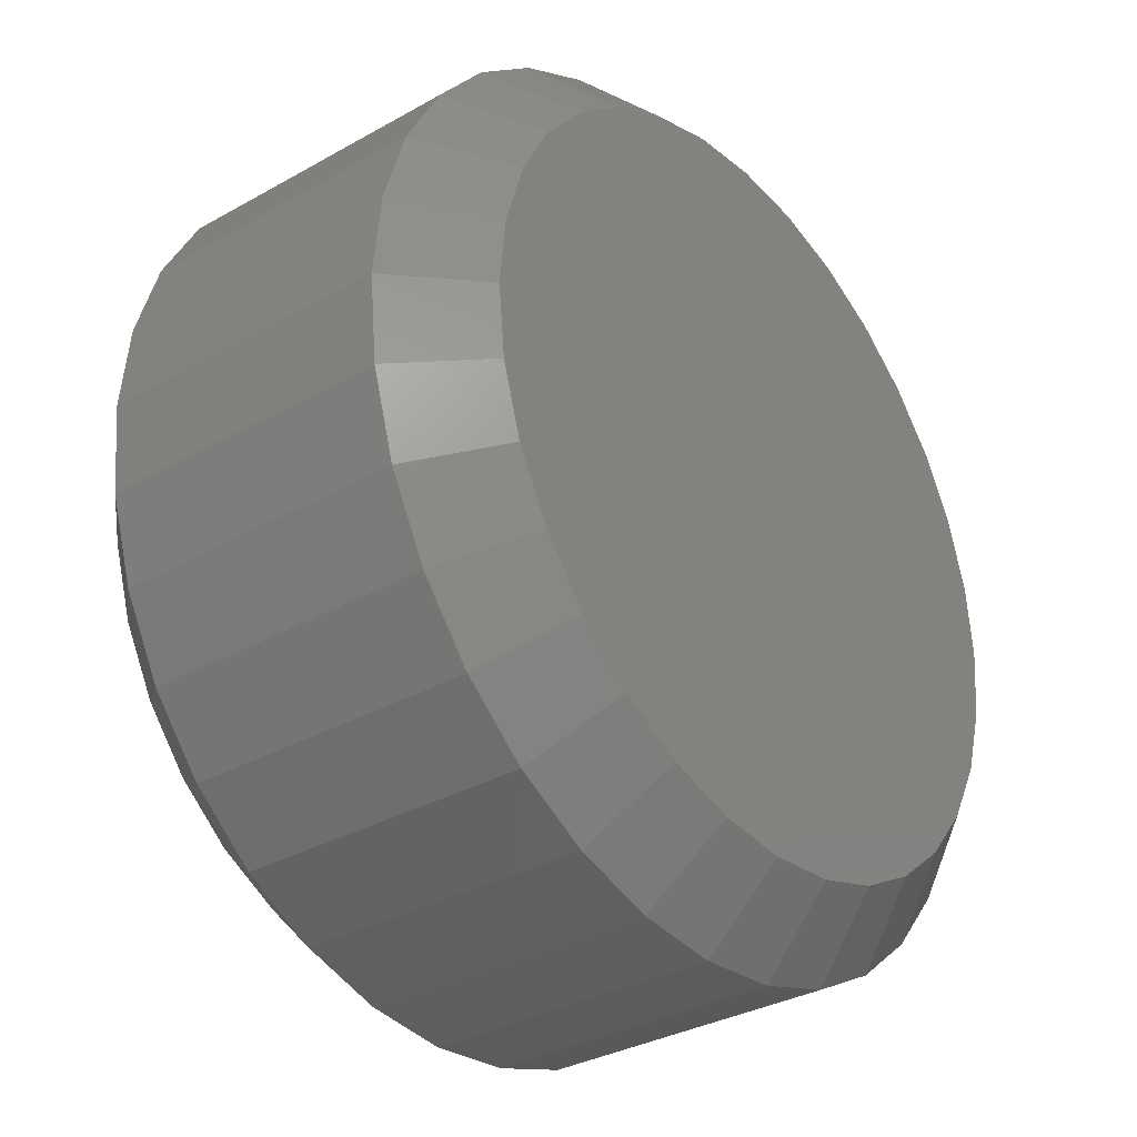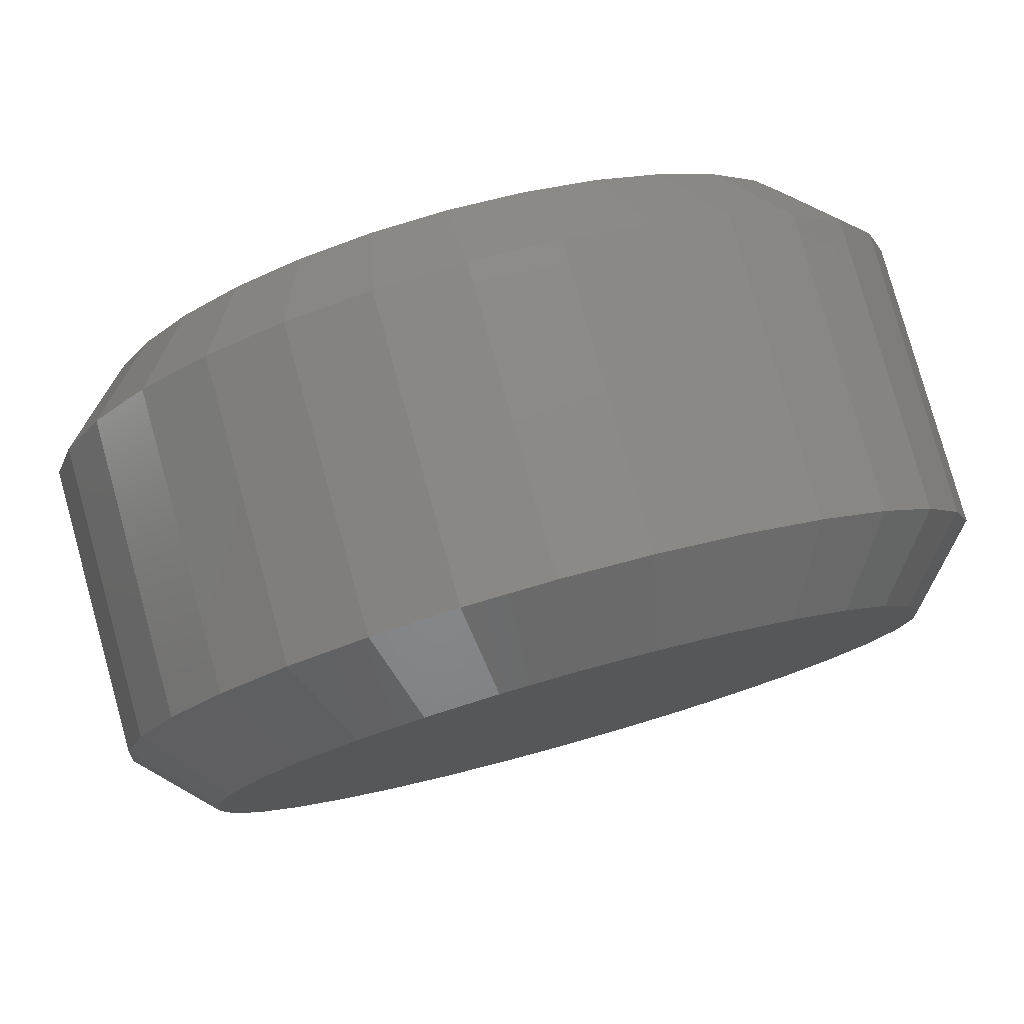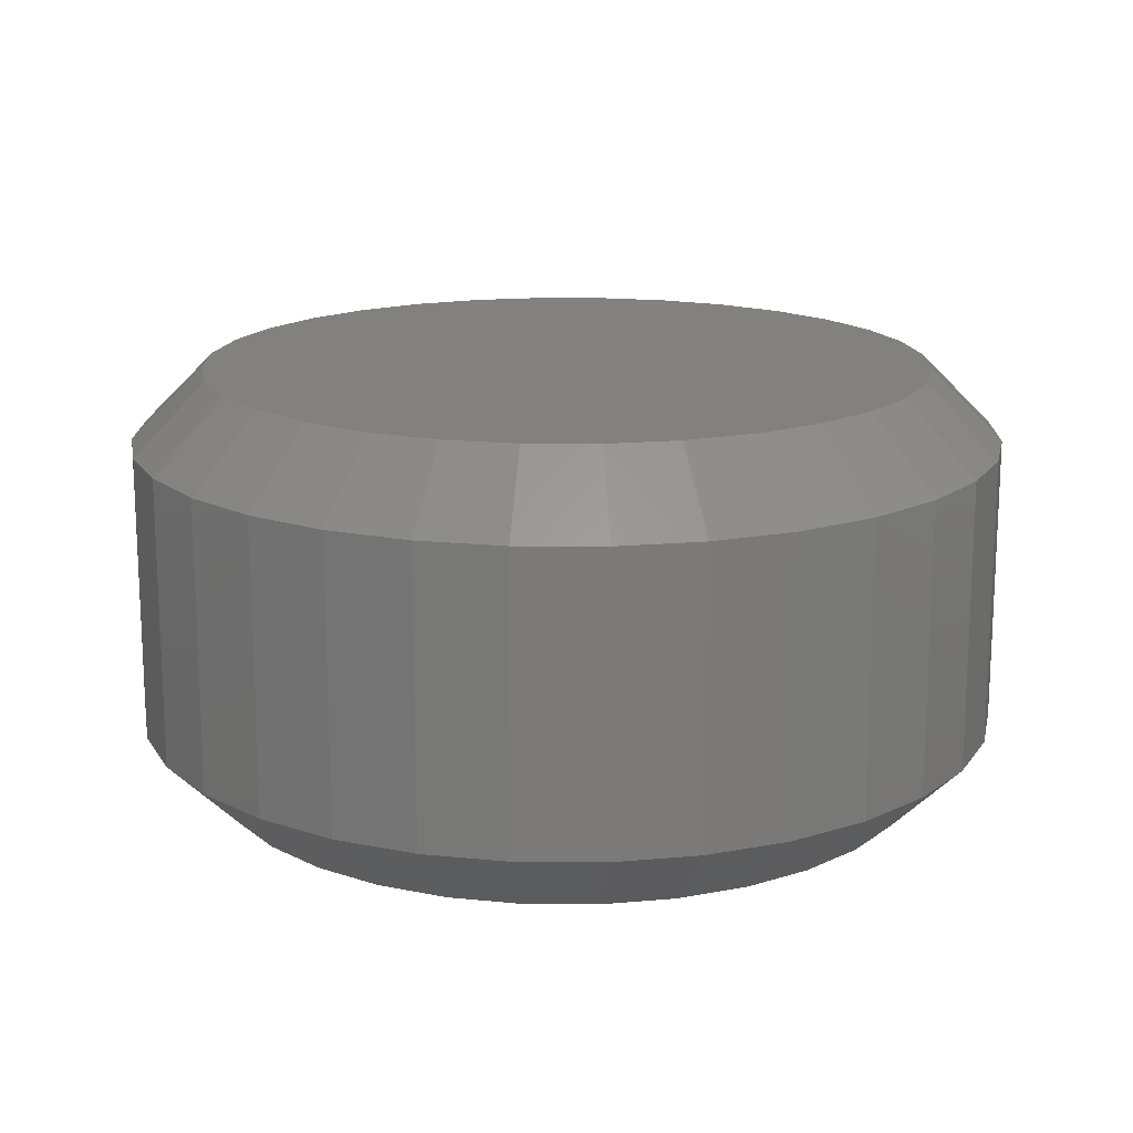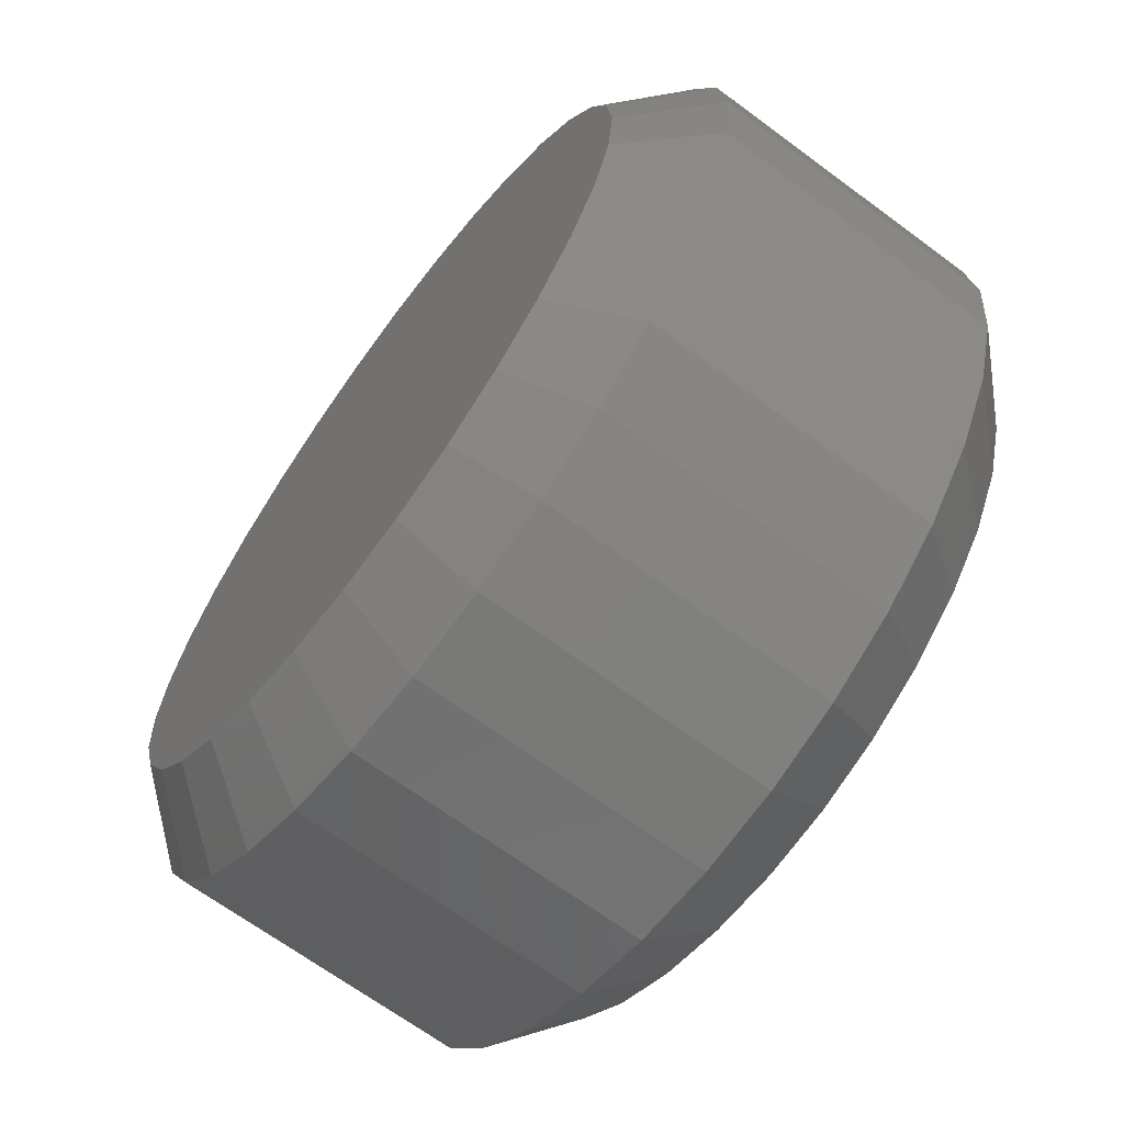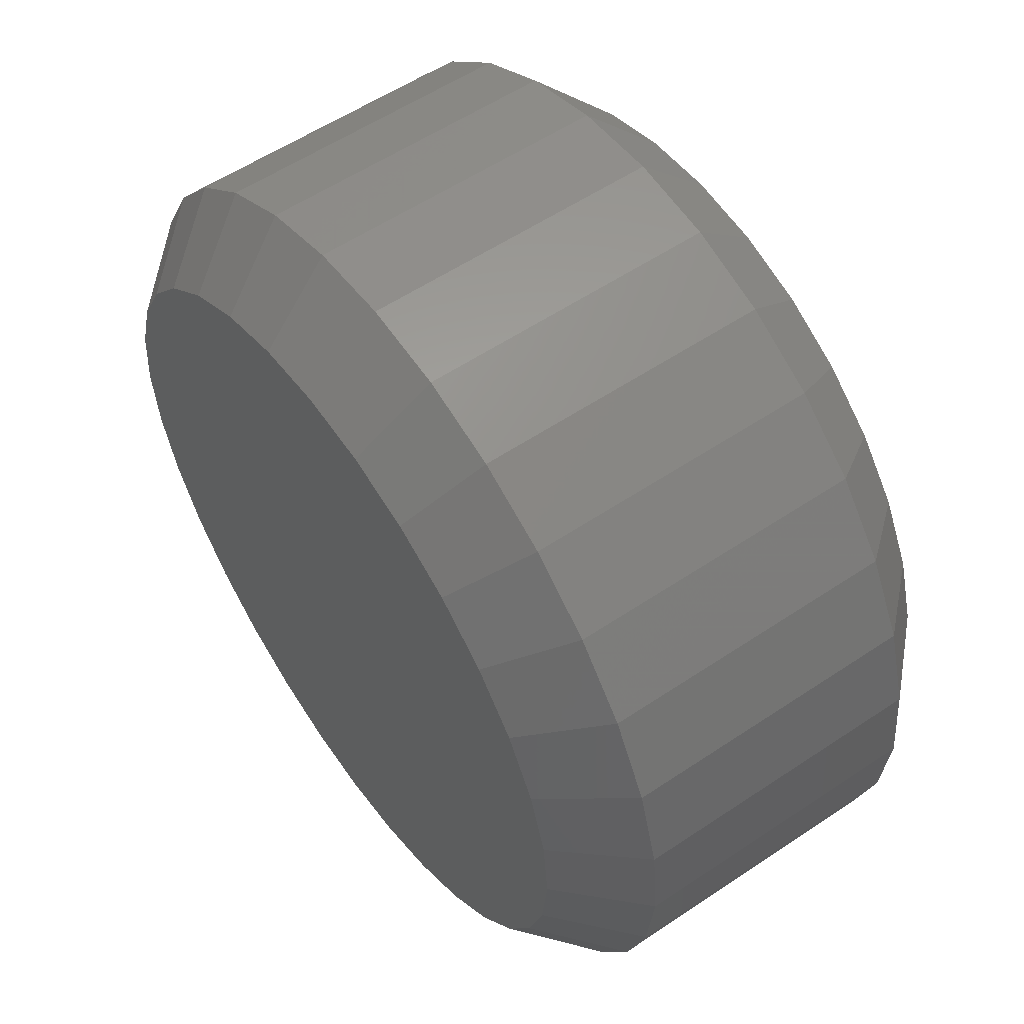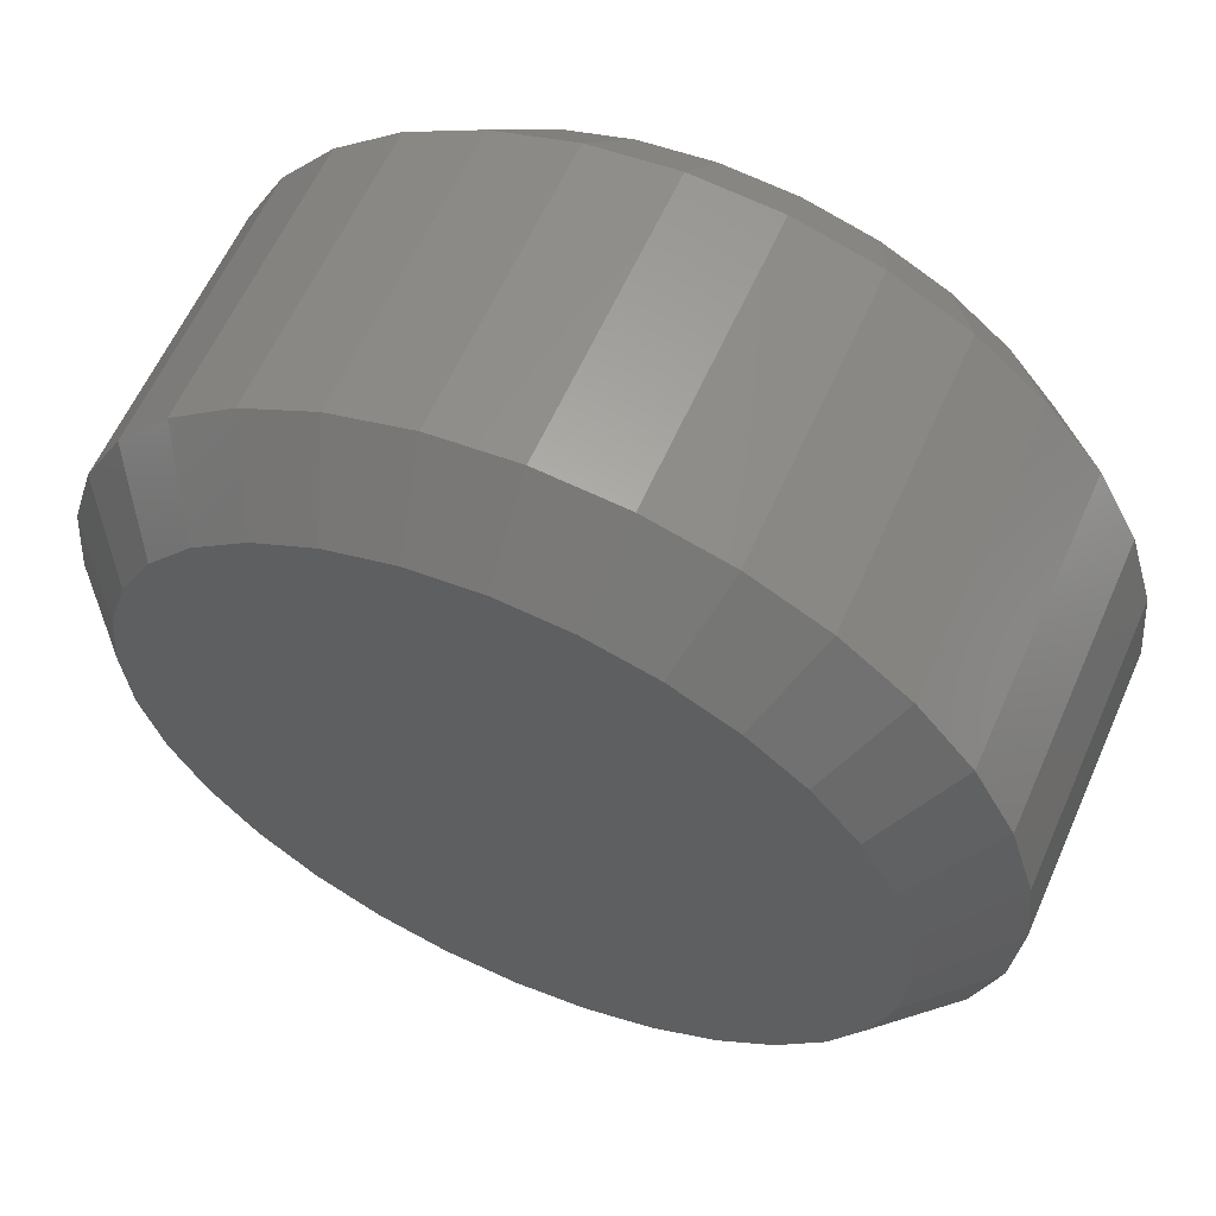
<metadata>
{"format":"stl","ext":"stl","renderer":"f3d","projection":"perspective","resolution":1024,"background":"white","views":[{"elev":-32.8,"azim":128.1,"up":"+Z"},{"elev":79.5,"azim":164.5,"up":"+Z"},{"elev":16.2,"azim":-162.4,"up":"+Y"},{"elev":-67.3,"azim":-126.6,"up":"+Z"},{"elev":56.4,"azim":54.9,"up":"+Z"},{"elev":60.3,"azim":23.8,"up":"+Z"}]}
</metadata>
<code>
# stl→obj: 128 verts, 252 faces
v 0.7184 -0.007812 0.0001645
v 0.7184 -0.03906 0.0001645
v 0.7175 -0.007812 -0.009077
v 0.7175 -0.03906 -0.009077
v 0.7148 -0.007812 -0.01796
v 0.7148 -0.03906 -0.01796
v 0.7104 -0.007812 -0.02615
v 0.7104 -0.03906 -0.02615
v 0.7045 -0.007812 -0.03333
v 0.7045 -0.03906 -0.03333
v 0.6974 -0.007812 -0.03922
v 0.6974 -0.03906 -0.03922
v 0.6892 -0.007812 -0.0436
v 0.6892 -0.03906 -0.0436
v 0.6803 -0.007812 -0.04629
v 0.6803 -0.03906 -0.04629
v 0.6711 -0.007812 -0.0472
v 0.6711 -0.03906 -0.0472
v 0.6618 -0.007812 -0.04629
v 0.6618 -0.03906 -0.04629
v 0.6529 -0.007812 -0.0436
v 0.6529 -0.03906 -0.0436
v 0.6447 -0.007812 -0.03922
v 0.6447 -0.03906 -0.03922
v 0.6376 -0.007812 -0.03333
v 0.6376 -0.03906 -0.03333
v 0.6317 -0.007812 -0.02615
v 0.6317 -0.03906 -0.02615
v 0.6273 -0.007812 -0.01796
v 0.6273 -0.03906 -0.01796
v 0.6246 -0.007812 -0.009077
v 0.6246 -0.03906 -0.009077
v 0.6237 -0.007812 0.0001645
v 0.6237 -0.03906 0.0001645
v 0.6246 -0.007812 0.009406
v 0.6246 -0.03906 0.009406
v 0.6273 -0.007812 0.01829
v 0.6273 -0.03906 0.01829
v 0.6317 -0.007812 0.02648
v 0.6317 -0.03906 0.02648
v 0.6376 -0.007812 0.03366
v 0.6376 -0.03906 0.03366
v 0.6447 -0.007812 0.03955
v 0.6447 -0.03906 0.03955
v 0.6529 -0.007812 0.04393
v 0.6529 -0.03906 0.04393
v 0.6618 -0.007812 0.04662
v 0.6618 -0.03906 0.04662
v 0.6711 -0.007812 0.04753
v 0.6711 -0.03906 0.04753
v 0.6803 -0.007812 0.04662
v 0.6803 -0.03906 0.04662
v 0.6892 -0.007812 0.04393
v 0.6892 -0.03906 0.04393
v 0.6974 -0.007812 0.03955
v 0.6974 -0.03906 0.03955
v 0.7045 -0.007812 0.03366
v 0.7045 -0.03906 0.03366
v 0.7104 -0.007812 0.02648
v 0.7104 -0.03906 0.02648
v 0.7148 -0.007812 0.01829
v 0.7148 -0.03906 0.01829
v 0.7175 -0.007812 0.009406
v 0.7175 -0.03906 0.009406
v 0.6711 -0.04688 0.03972
v 0.6633 -0.04688 0.03896
v 0.6559 -0.04688 0.03671
v 0.6788 -0.04688 0.03896
v 0.6862 -0.04688 0.03671
v 0.6491 -0.04688 0.03305
v 0.693 -0.04688 0.03305
v 0.6431 -0.04688 0.02813
v 0.699 -0.04688 0.02813
v 0.6382 -0.04688 0.02214
v 0.7039 -0.04688 0.02214
v 0.6345 -0.04688 0.0153
v 0.7076 -0.04688 0.0153
v 0.6323 -0.04688 0.007881
v 0.7098 -0.04688 0.007881
v 0.7098 -0.04688 -0.007553
v 0.6345 -0.04688 -0.01497
v 0.7076 -0.04688 -0.01497
v 0.6382 -0.04688 -0.02181
v 0.7039 -0.04688 -0.02181
v 0.6431 -0.04688 -0.02781
v 0.699 -0.04688 -0.02781
v 0.6491 -0.04688 -0.03273
v 0.693 -0.04688 -0.03273
v 0.6559 -0.04688 -0.03638
v 0.6862 -0.04688 -0.03638
v 0.6633 -0.04688 -0.03863
v 0.6711 -0.04688 -0.03939
v 0.6788 -0.04688 -0.03863
v 0.7106 -0.04688 0.0001645
v 0.6315 -0.04688 0.0001645
v 0.6323 -0.04688 -0.007553
v 0.6559 1.593e-16 0.03671
v 0.6633 1.602e-16 0.03896
v 0.6711 1.611e-16 0.03972
v 0.6788 1.619e-16 0.03896
v 0.6862 1.626e-16 0.03671
v 0.6491 1.583e-16 0.03305
v 0.693 1.632e-16 0.03305
v 0.6431 1.573e-16 0.02813
v 0.699 1.635e-16 0.02813
v 0.6382 1.564e-16 0.02214
v 0.7039 1.637e-16 0.02214
v 0.6345 1.556e-16 0.0153
v 0.7076 1.637e-16 0.0153
v 0.6323 1.549e-16 0.007881
v 0.7098 1.635e-16 0.007881
v 0.7076 1.619e-16 -0.01497
v 0.6345 1.538e-16 -0.01497
v 0.7098 1.626e-16 -0.007553
v 0.6382 1.537e-16 -0.02181
v 0.7039 1.61e-16 -0.02181
v 0.6431 1.539e-16 -0.02781
v 0.699 1.601e-16 -0.02781
v 0.6491 1.543e-16 -0.03273
v 0.693 1.592e-16 -0.03273
v 0.6559 1.548e-16 -0.03638
v 0.6862 1.582e-16 -0.03638
v 0.6633 1.555e-16 -0.03863
v 0.6711 1.563e-16 -0.03939
v 0.6788 1.572e-16 -0.03863
v 0.6323 1.54e-16 -0.007553
v 0.6315 1.543e-16 0.0001645
v 0.7106 1.631e-16 0.0001645
f 1 2 3
f 3 2 4
f 3 4 5
f 5 4 6
f 5 6 7
f 7 6 8
f 7 8 9
f 9 8 10
f 9 10 11
f 11 10 12
f 11 12 13
f 13 12 14
f 13 14 15
f 15 14 16
f 15 16 17
f 17 16 18
f 17 18 19
f 19 18 20
f 19 20 21
f 21 20 22
f 21 22 23
f 23 22 24
f 23 24 25
f 25 24 26
f 25 26 27
f 27 26 28
f 27 28 29
f 29 28 30
f 29 30 31
f 31 30 32
f 31 32 33
f 33 32 34
f 33 34 35
f 35 34 36
f 35 36 37
f 37 36 38
f 37 38 39
f 39 38 40
f 39 40 41
f 41 40 42
f 41 42 43
f 43 42 44
f 43 44 45
f 45 44 46
f 45 46 47
f 47 46 48
f 47 48 49
f 49 48 50
f 49 50 51
f 51 50 52
f 51 52 53
f 53 52 54
f 53 54 55
f 55 54 56
f 55 56 57
f 57 56 58
f 57 58 59
f 59 58 60
f 59 60 61
f 61 60 62
f 61 62 63
f 63 62 64
f 63 64 1
f 1 64 2
f 65 66 67
f 68 65 67
f 68 67 69
f 69 67 70
f 69 70 71
f 71 70 72
f 71 72 73
f 73 72 74
f 73 74 75
f 75 74 76
f 75 76 77
f 77 76 78
f 77 78 79
f 80 81 82
f 82 81 83
f 82 83 84
f 84 83 85
f 84 85 86
f 86 85 87
f 86 87 88
f 88 87 89
f 88 89 90
f 90 89 91
f 90 91 92
f 90 92 93
f 79 78 94
f 94 78 95
f 94 95 80
f 80 95 96
f 80 96 81
f 94 80 2
f 80 4 2
f 34 32 95
f 32 96 95
f 32 30 81
f 96 32 81
f 28 26 83
f 83 30 28
f 81 30 83
f 24 22 89
f 87 24 89
f 87 85 24
f 20 18 91
f 91 22 20
f 89 22 91
f 16 14 90
f 93 16 90
f 93 92 16
f 12 10 88
f 88 14 12
f 90 14 88
f 8 6 82
f 84 8 82
f 84 86 8
f 80 6 4
f 82 6 80
f 85 83 26
f 26 24 85
f 92 91 18
f 18 16 92
f 86 88 10
f 10 8 86
f 95 78 34
f 78 36 34
f 2 64 94
f 64 79 94
f 64 62 77
f 79 64 77
f 60 58 75
f 75 62 60
f 77 62 75
f 56 54 69
f 71 56 69
f 71 73 56
f 52 50 68
f 68 54 52
f 69 54 68
f 48 46 67
f 66 48 67
f 66 65 48
f 44 42 70
f 70 46 44
f 67 46 70
f 40 38 76
f 74 40 76
f 74 72 40
f 78 38 36
f 76 38 78
f 73 75 58
f 58 56 73
f 65 68 50
f 50 48 65
f 72 70 42
f 42 40 72
f 97 98 99
f 97 99 100
f 101 97 100
f 102 97 101
f 103 102 101
f 104 102 103
f 105 104 103
f 106 104 105
f 107 106 105
f 108 106 107
f 109 108 107
f 110 108 109
f 111 110 109
f 112 113 114
f 115 113 112
f 116 115 112
f 117 115 116
f 118 117 116
f 119 117 118
f 120 119 118
f 121 119 120
f 122 121 120
f 123 121 122
f 124 123 122
f 125 124 122
f 113 126 114
f 114 126 127
f 114 127 128
f 128 127 110
f 128 110 111
f 127 31 33
f 127 126 31
f 1 114 128
f 1 3 114
f 113 29 31
f 113 31 126
f 115 25 27
f 27 29 115
f 115 29 113
f 121 21 23
f 121 23 119
f 23 117 119
f 123 17 19
f 19 21 123
f 123 21 121
f 122 13 15
f 122 15 125
f 15 124 125
f 120 9 11
f 11 13 120
f 120 13 122
f 112 5 7
f 112 7 116
f 7 118 116
f 3 5 114
f 114 5 112
f 25 115 117
f 117 23 25
f 17 123 124
f 124 15 17
f 9 120 118
f 118 7 9
f 128 63 1
f 128 111 63
f 33 110 127
f 33 35 110
f 109 61 63
f 109 63 111
f 107 57 59
f 59 61 107
f 107 61 109
f 101 53 55
f 101 55 103
f 55 105 103
f 100 49 51
f 51 53 100
f 100 53 101
f 97 45 47
f 97 47 98
f 47 99 98
f 102 41 43
f 43 45 102
f 102 45 97
f 108 37 39
f 108 39 106
f 39 104 106
f 35 37 110
f 110 37 108
f 57 107 105
f 105 55 57
f 49 100 99
f 99 47 49
f 41 102 104
f 104 39 41

</code>
